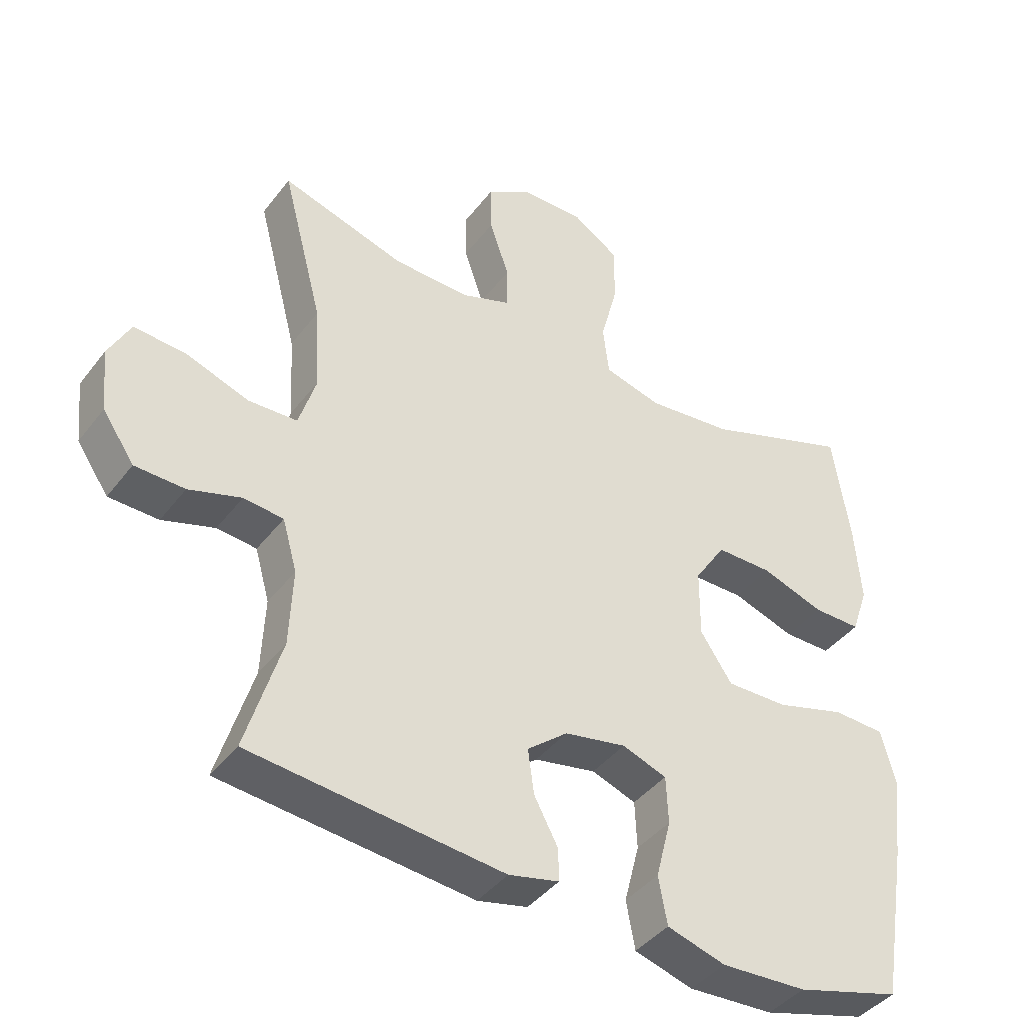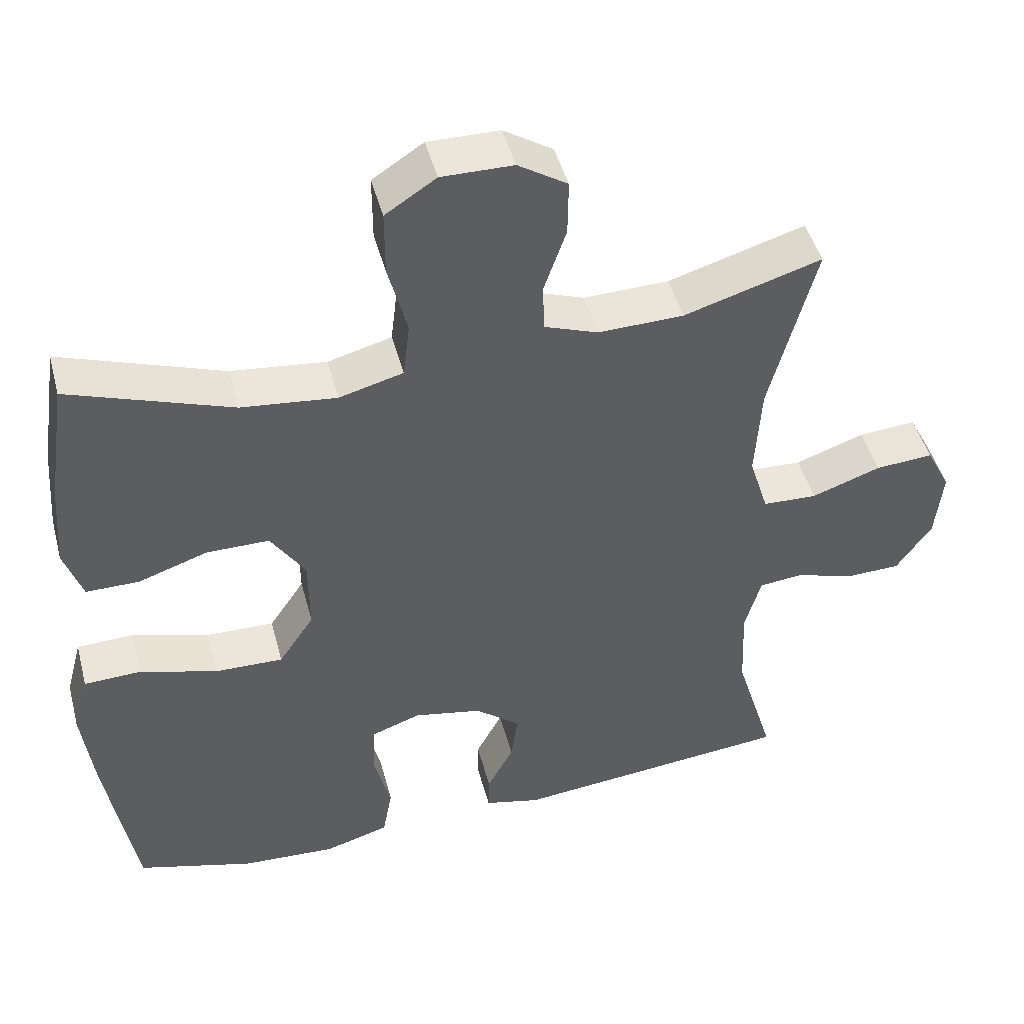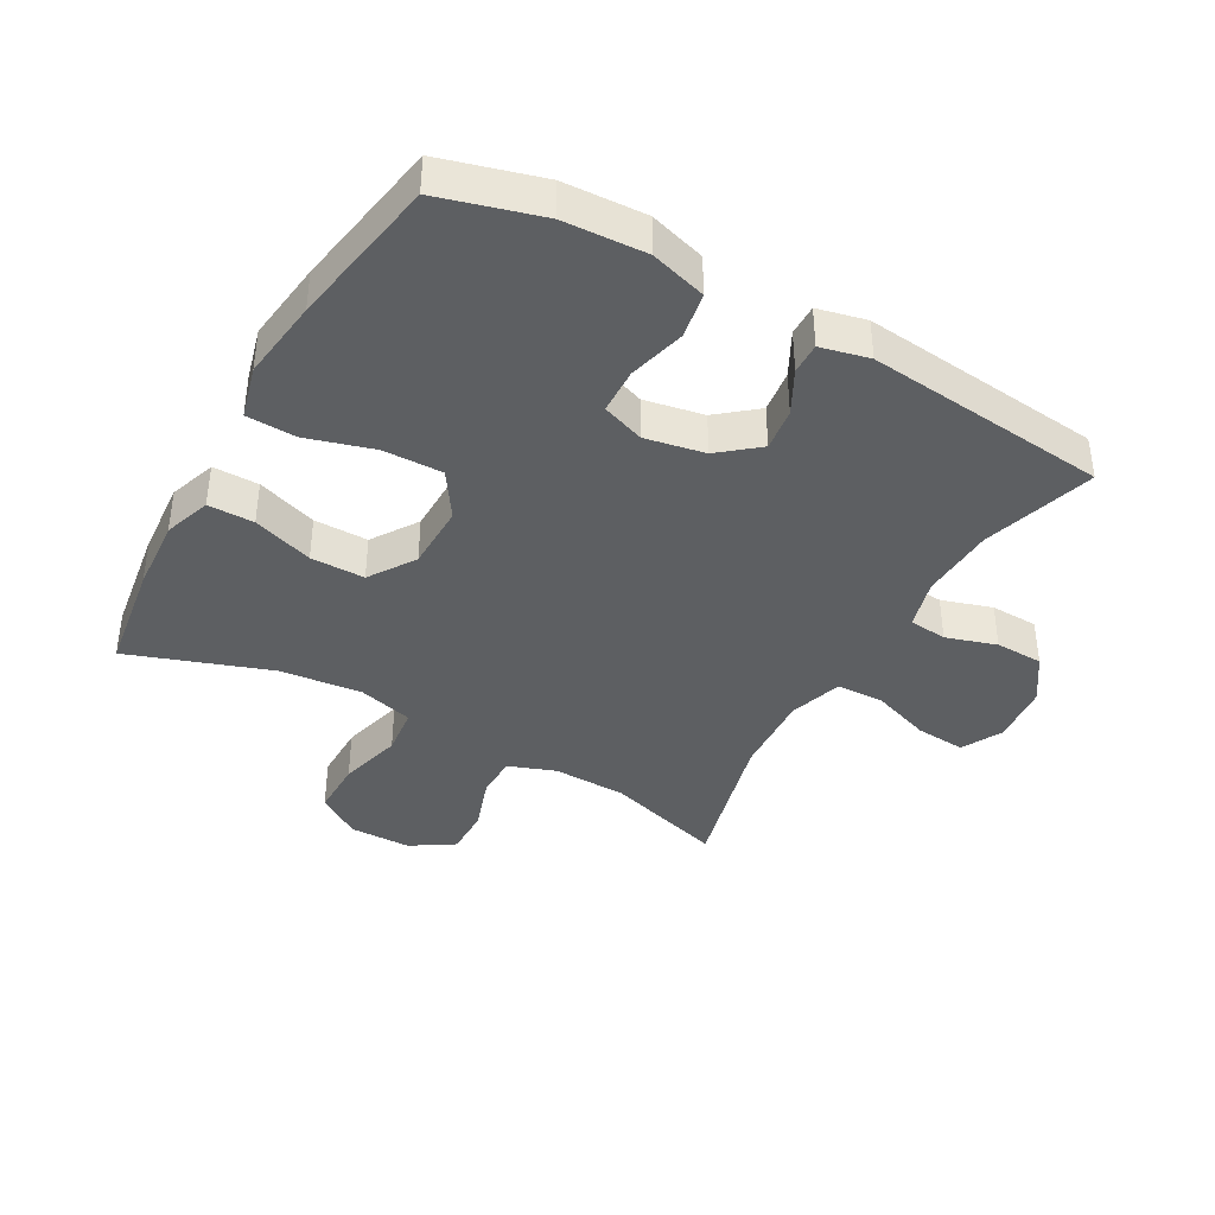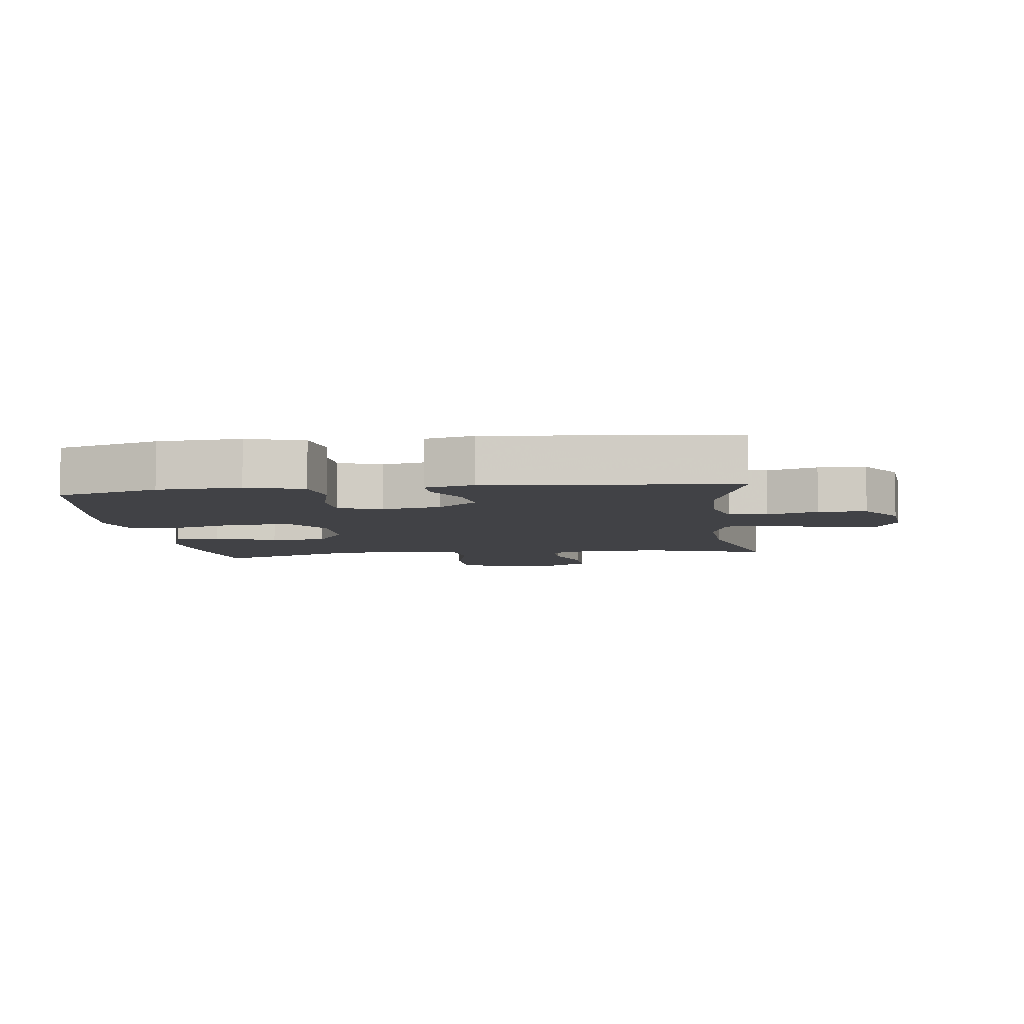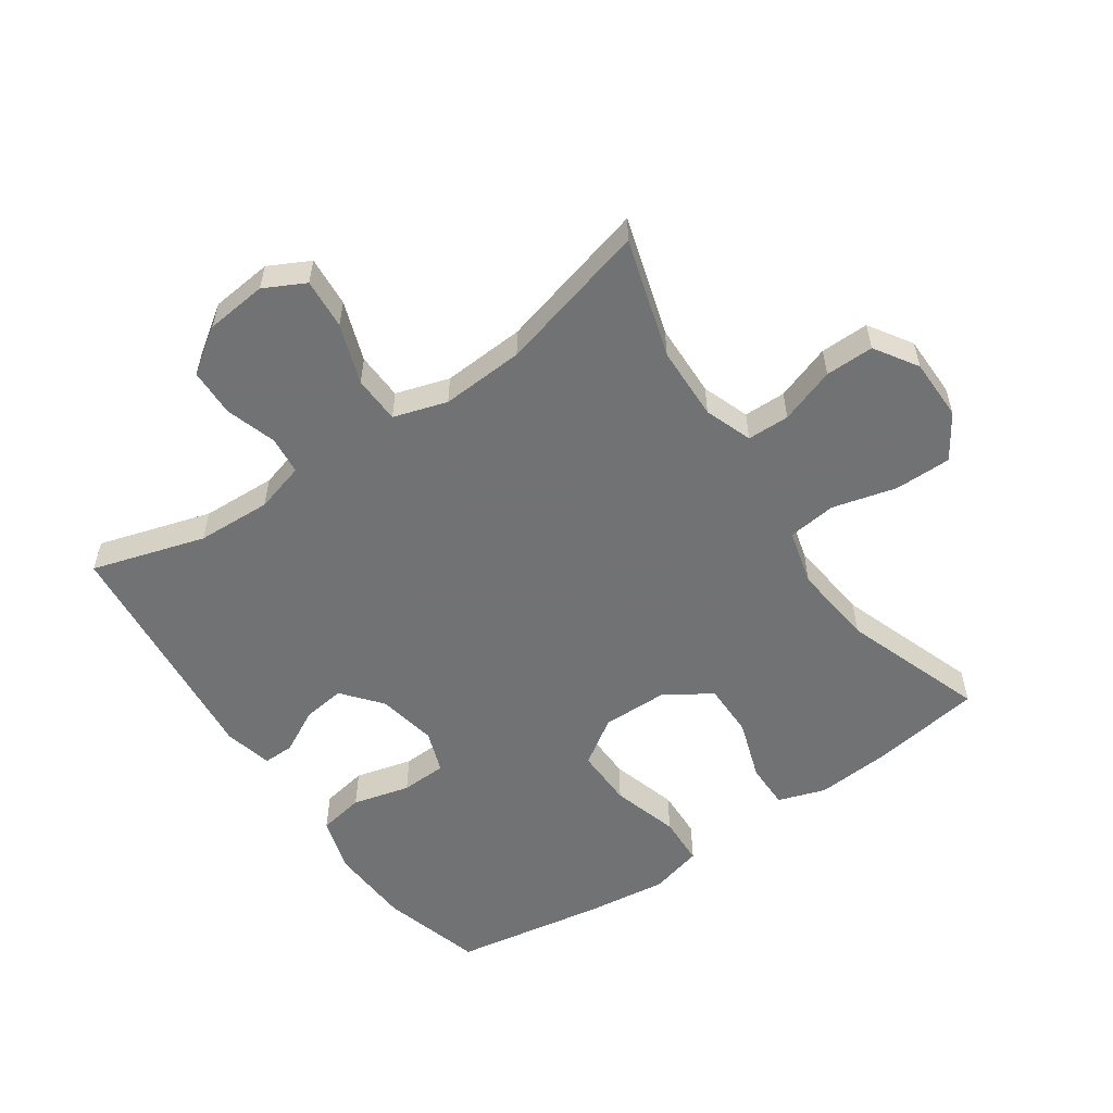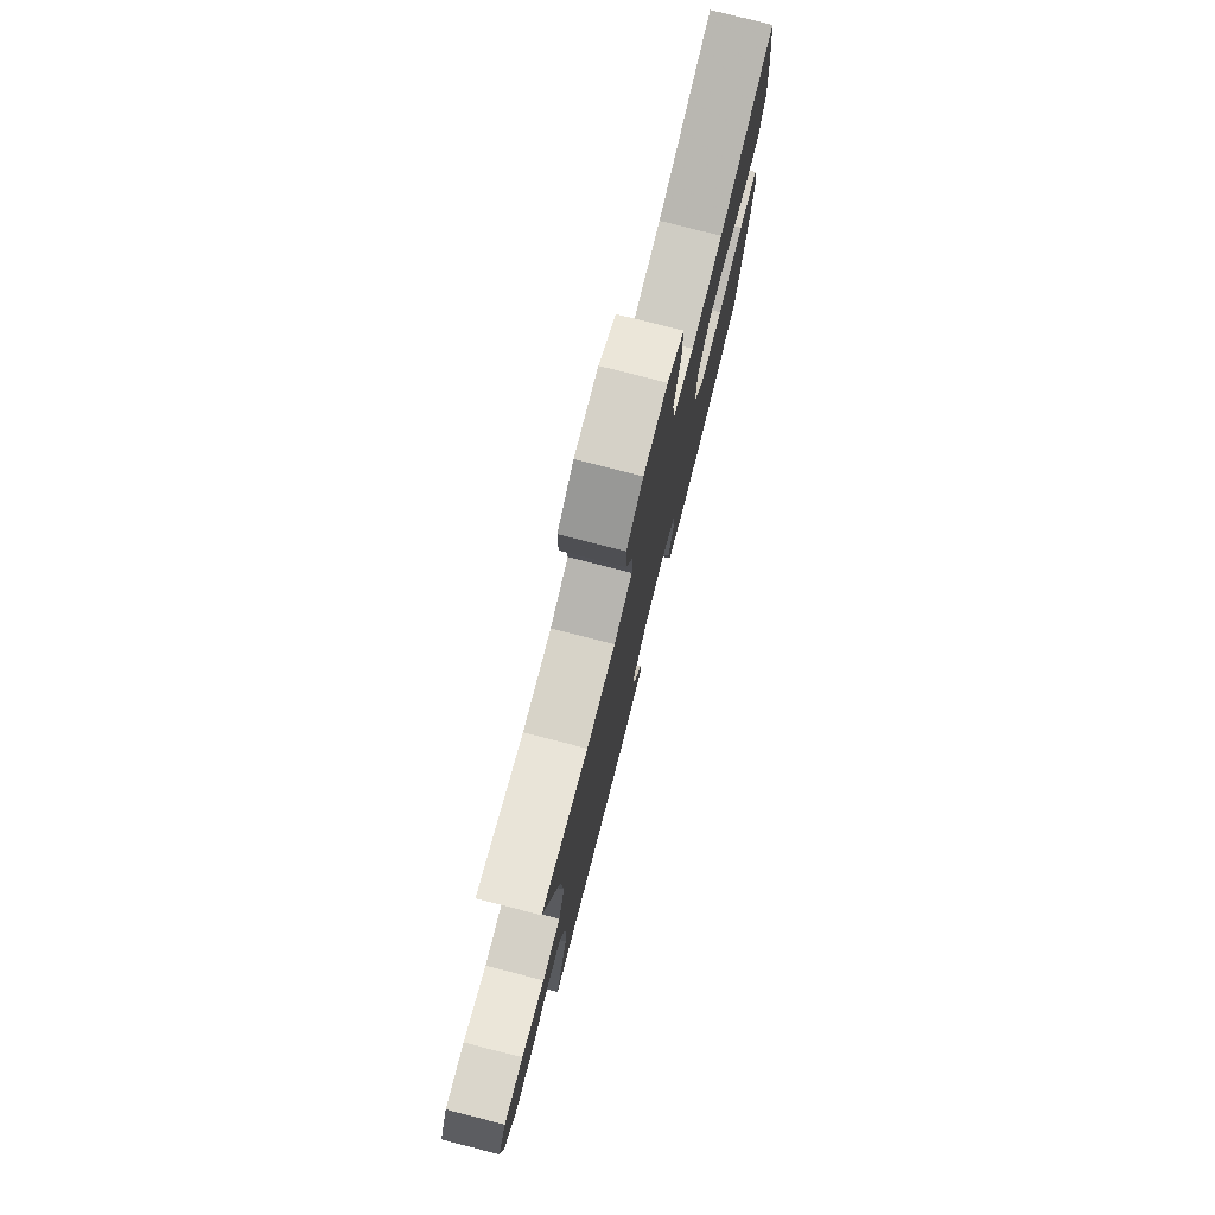
<metadata>
{"format":"obj","ext":"obj","renderer":"f3d","projection":"perspective","resolution":1024,"background":"white","views":[{"elev":-41.5,"azim":-34.0,"up":"+Z"},{"elev":46.5,"azim":165.3,"up":"+Z"},{"elev":-39.5,"azim":150.5,"up":"+Y"},{"elev":-6.6,"azim":-172.7,"up":"+Y"},{"elev":-55.6,"azim":-55.5,"up":"+Y"},{"elev":78.2,"azim":-75.7,"up":"+Z"}]}
</metadata>
<code>
v -0.5 0.07 0.5
v -0.313 0.07 0.444
v -0.197 0.07 0.441
v -0.123 0.07 0.468
v -0.122 0.07 0.534
v -0.152 0.07 0.621
v -0.153 0.07 0.697
v -0.086 0.07 0.74
v 0.011 0.07 0.741
v 0.08 0.07 0.696
v 0.08 0.07 0.607
v 0.054 0.07 0.507
v 0.063 0.07 0.431
v 0.15 0.07 0.408
v 0.279 0.07 0.422
v 0.5 0.07 0.5
v 0.526 0.07 0.327
v 0.535 0.07 0.209
v 0.51 0.07 0.135
v 0.438 0.07 0.135
v 0.343 0.07 0.167
v 0.258 0.07 0.167
v 0.211 0.07 0.095
v 0.21 0.07 -0.009
v 0.258 0.07 -0.081
v 0.351 0.07 -0.079
v 0.456 0.07 -0.048
v 0.534 0.07 -0.051
v 0.556 0.07 -0.134
v 0.54 0.07 -0.262
v 0.5 0.07 -0.5
v 0.342 0.07 -0.545
v 0.213 0.07 -0.552
v 0.125 0.07 -0.526
v 0.112 0.07 -0.454
v 0.135 0.07 -0.364
v 0.132 0.07 -0.292
v 0.065 0.07 -0.268
v -0.028 0.07 -0.286
v -0.089 0.07 -0.336
v -0.08 0.07 -0.403
v -0.044 0.07 -0.471
v -0.043 0.07 -0.52
v -0.119 0.07 -0.538
v -0.5 0.07 -0.5
v -0.447 0.07 -0.323
v -0.442 0.07 -0.206
v -0.464 0.07 -0.128
v -0.524 0.07 -0.122
v -0.603 0.07 -0.147
v -0.678 0.07 -0.145
v -0.726 0.07 -0.075
v -0.736 0.07 0.021
v -0.703 0.07 0.085
v -0.624 0.07 0.079
v -0.53 0.07 0.046
v -0.456 0.07 0.049
v -0.43 0.07 0.133
v -0.438 0.07 0.263
v -0.5 0 0.5
v -0.313 0 0.444
v -0.197 0 0.441
v -0.123 0 0.468
v -0.122 0 0.534
v -0.152 0 0.621
v -0.153 0 0.697
v -0.086 0 0.74
v 0.011 0 0.741
v 0.08 0 0.696
v 0.08 0 0.607
v 0.054 0 0.507
v 0.063 0 0.431
v 0.15 0 0.408
v 0.279 0 0.422
v 0.5 0 0.5
v 0.526 0 0.327
v 0.535 0 0.209
v 0.51 0 0.135
v 0.438 0 0.135
v 0.343 0 0.167
v 0.258 0 0.167
v 0.211 0 0.095
v 0.21 0 -0.009
v 0.258 0 -0.081
v 0.351 0 -0.079
v 0.456 0 -0.048
v 0.534 0 -0.051
v 0.556 0 -0.134
v 0.54 0 -0.262
v 0.5 0 -0.5
v 0.342 0 -0.545
v 0.213 0 -0.552
v 0.125 0 -0.526
v 0.112 0 -0.454
v 0.135 0 -0.364
v 0.132 0 -0.292
v 0.065 0 -0.268
v -0.028 0 -0.286
v -0.089 0 -0.336
v -0.08 0 -0.403
v -0.044 0 -0.471
v -0.043 0 -0.52
v -0.119 0 -0.538
v -0.5 0 -0.5
v -0.447 0 -0.323
v -0.442 0 -0.206
v -0.464 0 -0.128
v -0.524 0 -0.122
v -0.603 0 -0.147
v -0.678 0 -0.145
v -0.726 0 -0.075
v -0.736 0 0.021
v -0.703 0 0.085
v -0.624 0 0.079
v -0.53 0 0.046
v -0.456 0 0.049
v -0.43 0 0.133
v -0.438 0 0.263
f 53 54 55 56
f 53 56 57
f 52 53 57
f 49 50 51 52
f 48 49 52 57
f 47 48 57 58
f 43 44 45 46
f 41 42 43 46
f 40 41 46 47
f 39 40 47 58
f 33 34 35 36
f 33 36 37
f 32 33 37
f 31 32 37
f 30 31 37
f 29 30 37 38
f 26 27 28 29
f 25 26 29 38
f 18 19 20 21
f 18 21 22
f 15 16 17 18
f 14 15 18 22
f 13 14 22 23
f 9 10 11 12
f 9 12 13
f 8 9 13
f 5 6 7 8
f 4 5 8 13
f 3 4 13 23
f 59 1 2
f 24 25 38 39
f 24 39 58 59
f 23 24 59
f 2 3 23 59
f 115 114 113 112
f 116 115 112
f 116 112 111
f 111 110 109 108
f 116 111 108 107
f 117 116 107 106
f 105 104 103 102
f 105 102 101 100
f 106 105 100 99
f 117 106 99 98
f 95 94 93 92
f 96 95 92
f 96 92 91
f 96 91 90
f 96 90 89
f 97 96 89 88
f 88 87 86 85
f 97 88 85 84
f 80 79 78 77
f 81 80 77
f 77 76 75 74
f 81 77 74 73
f 82 81 73 72
f 71 70 69 68
f 72 71 68
f 72 68 67
f 67 66 65 64
f 72 67 64 63
f 82 72 63 62
f 61 60 118
f 98 97 84 83
f 118 117 98 83
f 118 83 82
f 118 82 62 61
f 1 60 61 2
f 2 61 62 3
f 3 62 63 4
f 4 63 64 5
f 5 64 65 6
f 6 65 66 7
f 7 66 67 8
f 8 67 68 9
f 9 68 69 10
f 10 69 70 11
f 11 70 71 12
f 12 71 72 13
f 13 72 73 14
f 14 73 74 15
f 15 74 75 16
f 16 75 76 17
f 17 76 77 18
f 18 77 78 19
f 19 78 79 20
f 20 79 80 21
f 21 80 81 22
f 22 81 82 23
f 23 82 83 24
f 24 83 84 25
f 25 84 85 26
f 26 85 86 27
f 27 86 87 28
f 28 87 88 29
f 29 88 89 30
f 30 89 90 31
f 31 90 91 32
f 32 91 92 33
f 33 92 93 34
f 34 93 94 35
f 35 94 95 36
f 36 95 96 37
f 37 96 97 38
f 38 97 98 39
f 39 98 99 40
f 40 99 100 41
f 41 100 101 42
f 42 101 102 43
f 43 102 103 44
f 44 103 104 45
f 45 104 105 46
f 46 105 106 47
f 47 106 107 48
f 48 107 108 49
f 49 108 109 50
f 50 109 110 51
f 51 110 111 52
f 52 111 112 53
f 53 112 113 54
f 54 113 114 55
f 55 114 115 56
f 56 115 116 57
f 57 116 117 58
f 58 117 118 59
f 59 118 60 1

</code>
